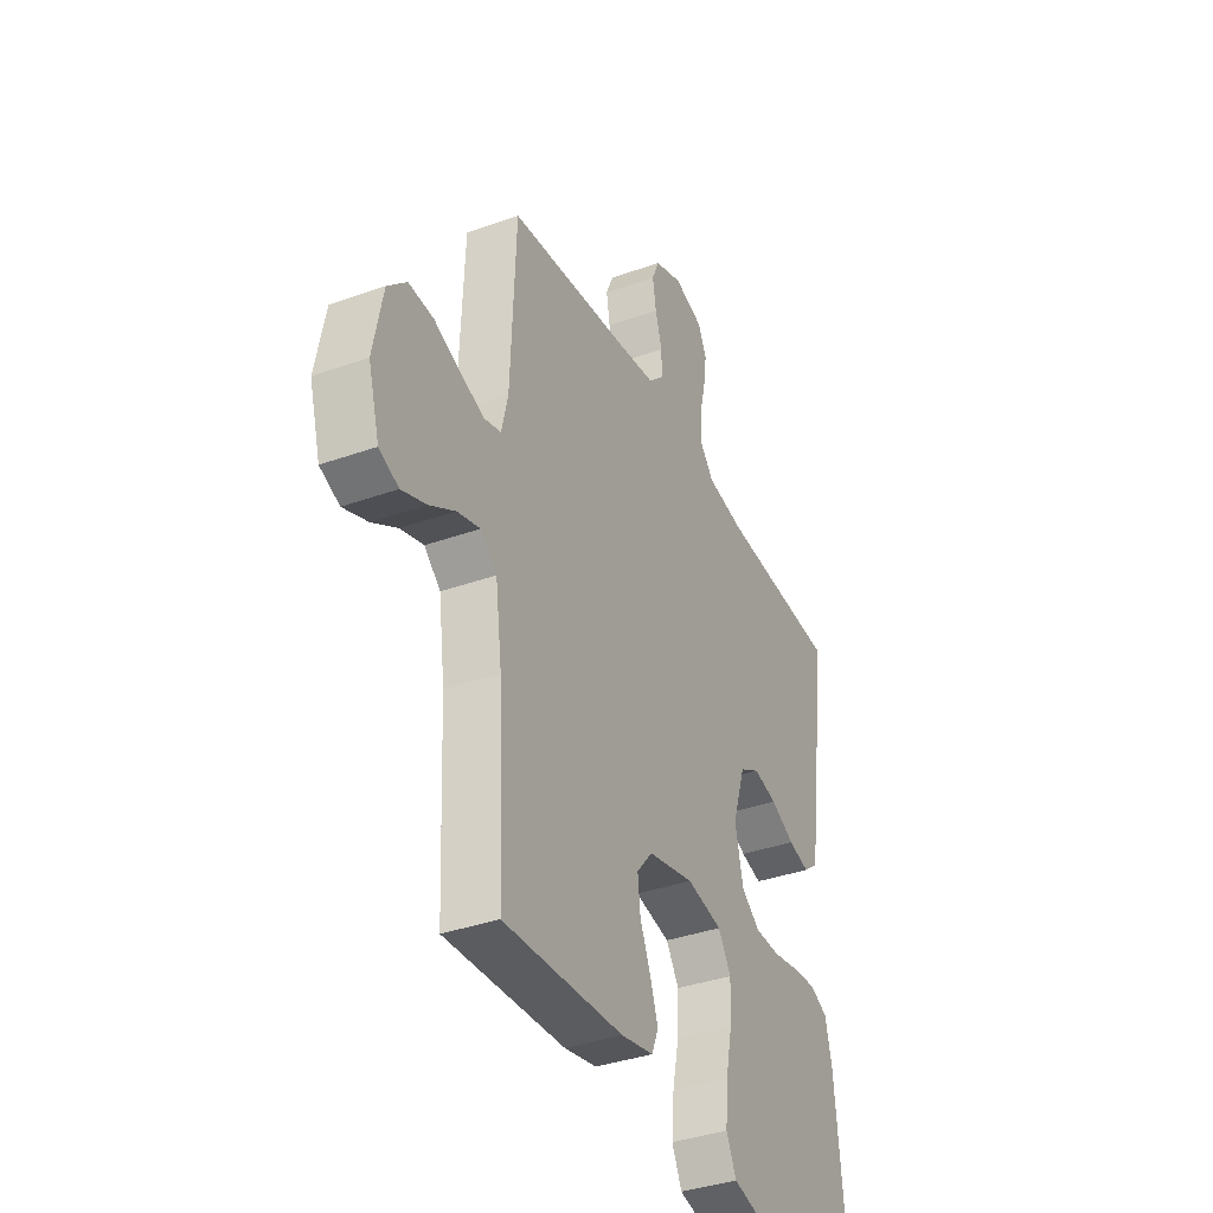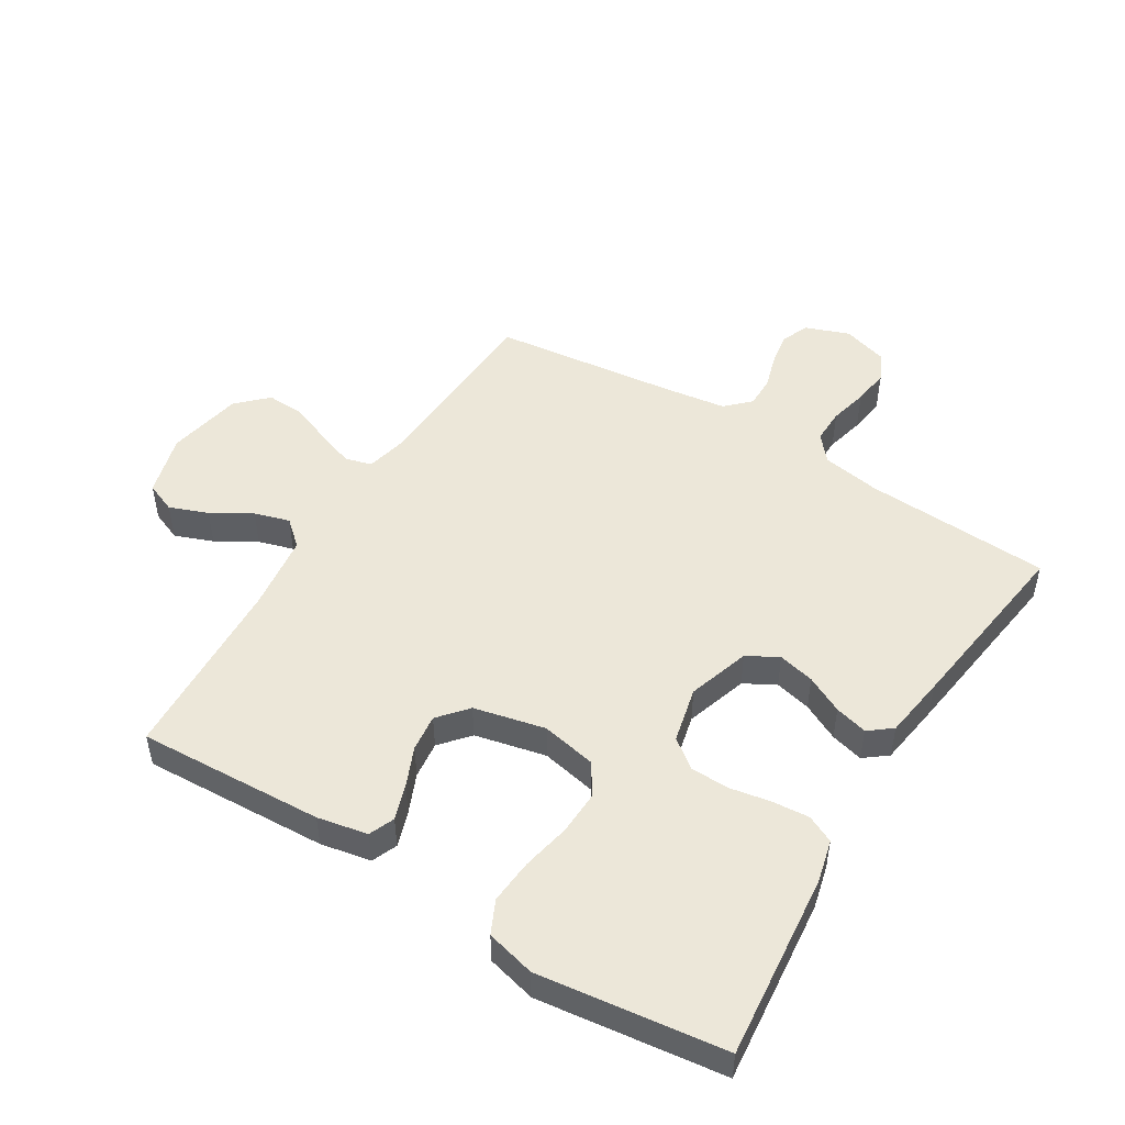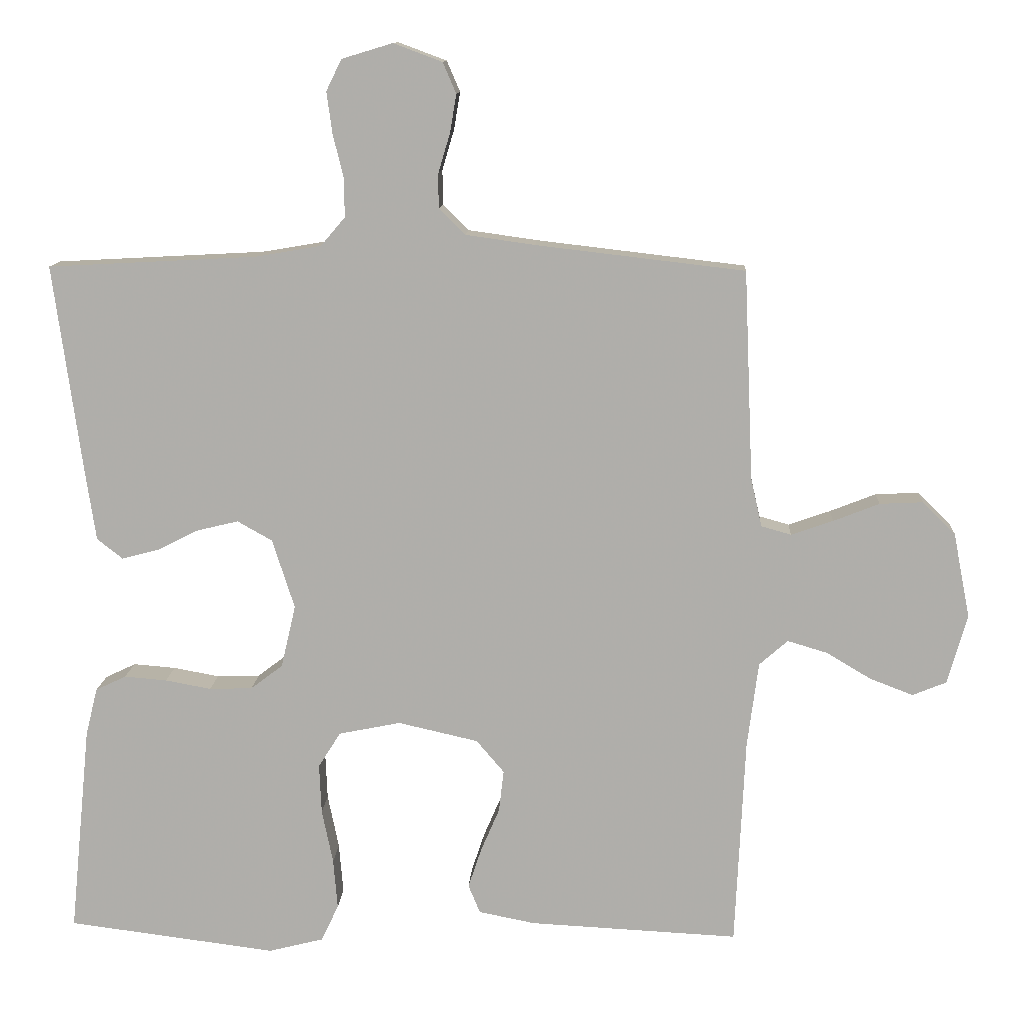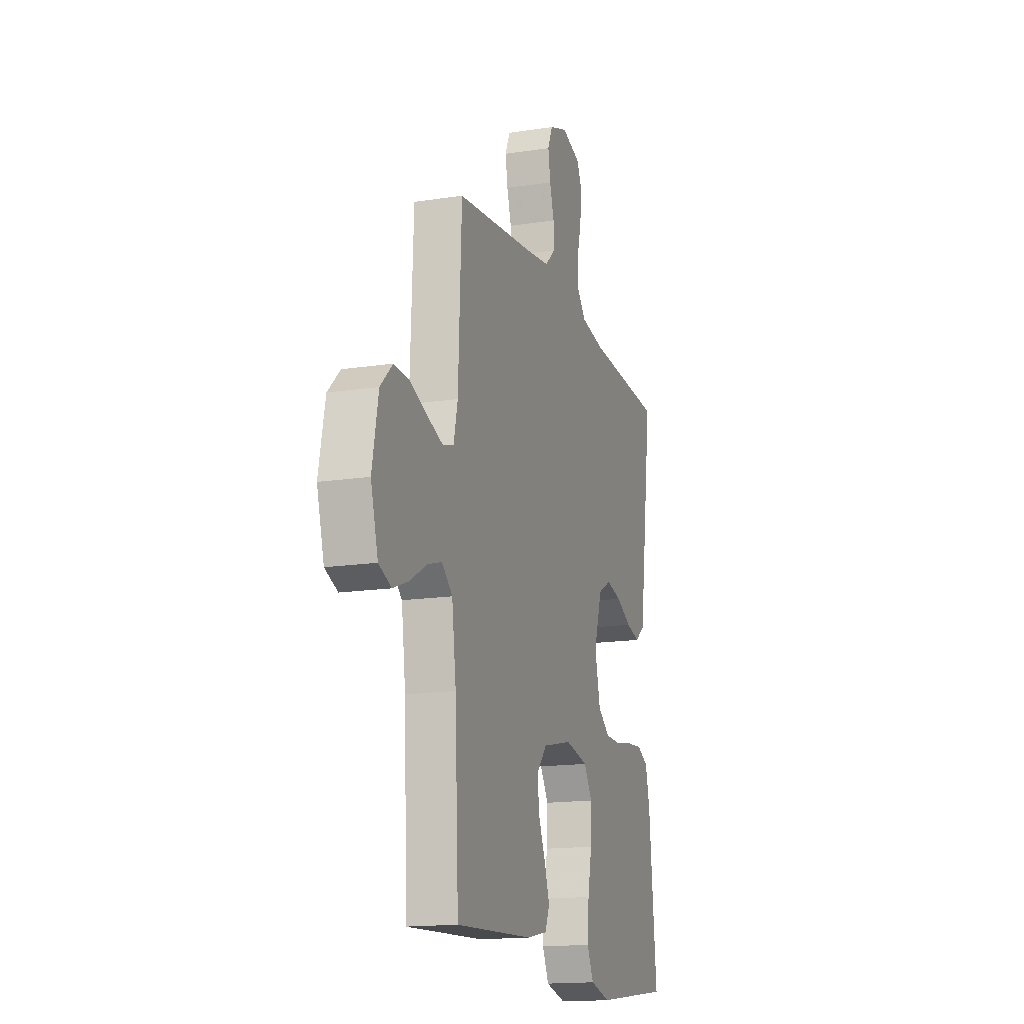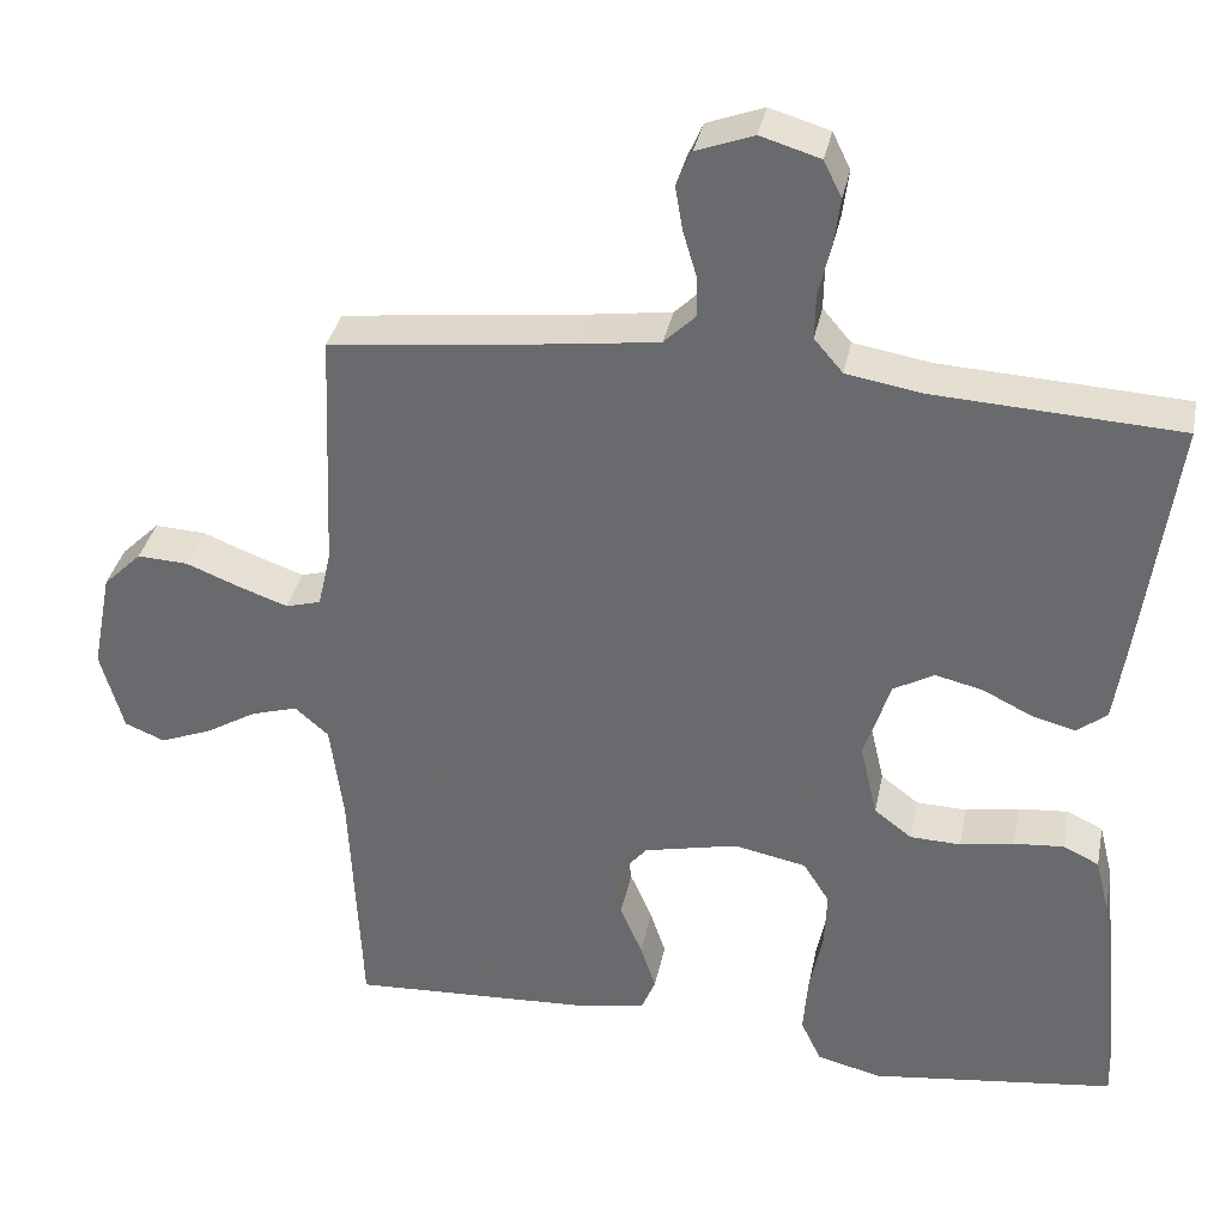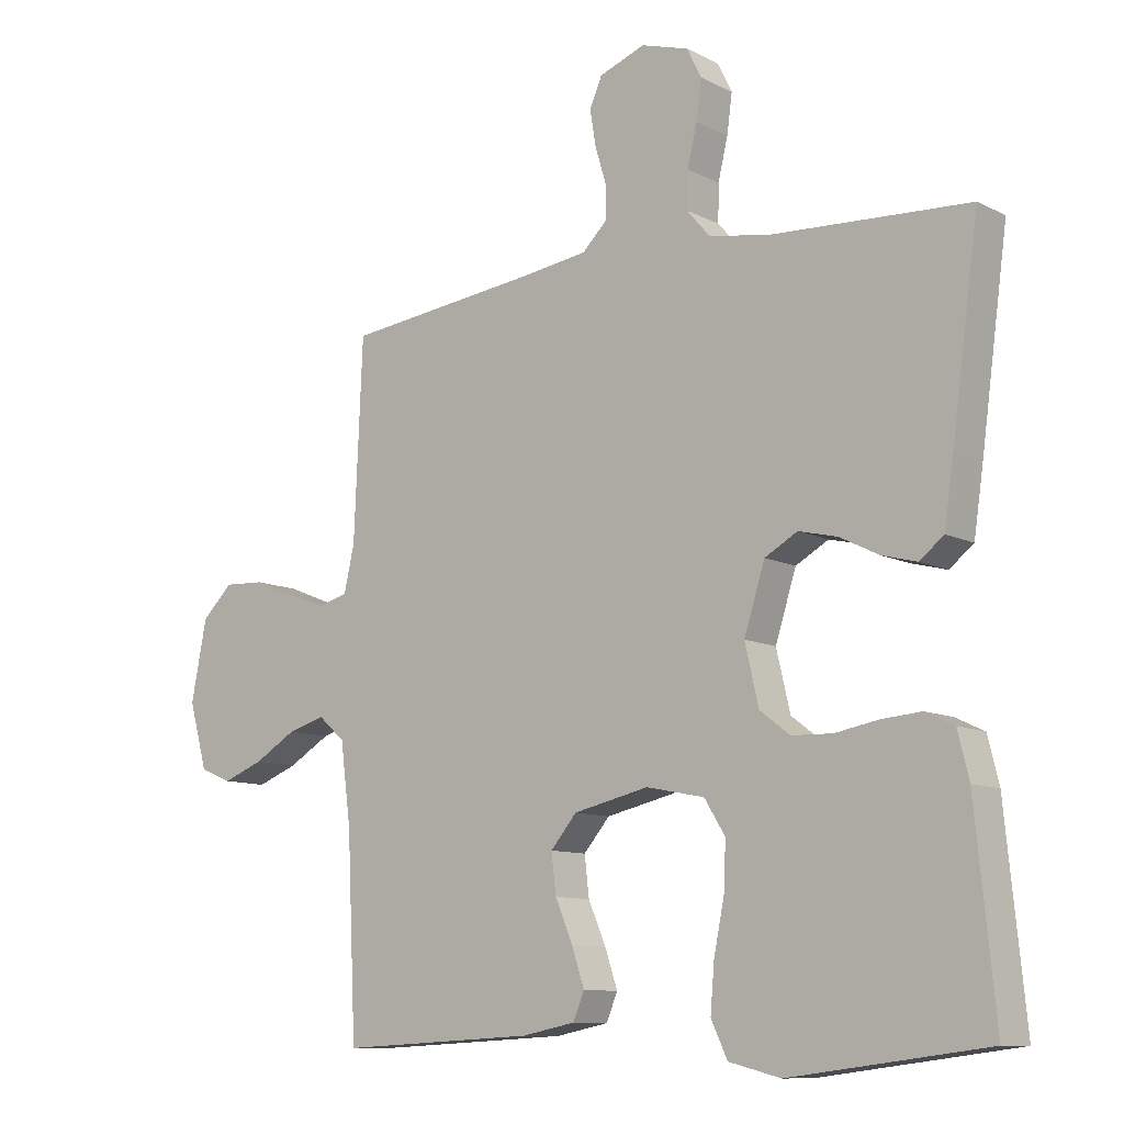
<metadata>
{"format":"obj","ext":"obj","renderer":"f3d","projection":"perspective","resolution":1024,"background":"white","views":[{"elev":-36.9,"azim":114.8,"up":"+Z"},{"elev":49.7,"azim":-148.4,"up":"+Y"},{"elev":11.8,"azim":3.2,"up":"+Z"},{"elev":-15.9,"azim":107.8,"up":"+Z"},{"elev":35.2,"azim":-168.7,"up":"+Z"},{"elev":-10.3,"azim":-141.5,"up":"+Z"}]}
</metadata>
<code>
v 0.5 0.07 0.5
v 0.513 0.07 0.2
v 0.529 0.07 0.13
v 0.572 0.07 0.118
v 0.632 0.07 0.139
v 0.698 0.07 0.165
v 0.76 0.07 0.168
v 0.807 0.07 0.122
v 0.831 0.07 0
v 0.803 0.07 -0.1
v 0.754 0.07 -0.12
v 0.692 0.07 -0.096
v 0.628 0.07 -0.058
v 0.571 0.07 -0.041
v 0.53 0.07 -0.077
v 0.514 0.07 -0.2
v 0.5 0.07 -0.5
v 0.2 0.07 -0.485
v 0.119 0.07 -0.469
v 0.102 0.07 -0.428
v 0.121 0.07 -0.371
v 0.148 0.07 -0.308
v 0.155 0.07 -0.248
v 0.115 0.07 -0.201
v 0 0.07 -0.175
v -0.089 0.07 -0.193
v -0.121 0.07 -0.244
v -0.118 0.07 -0.315
v -0.102 0.07 -0.393
v -0.096 0.07 -0.465
v -0.121 0.07 -0.518
v -0.2 0.07 -0.538
v -0.5 0.07 -0.5
v -0.47 0.07 -0.2
v -0.453 0.07 -0.131
v -0.409 0.07 -0.11
v -0.348 0.07 -0.115
v -0.282 0.07 -0.127
v -0.22 0.07 -0.125
v -0.174 0.07 -0.09
v -0.153 0.07 0
v -0.185 0.07 0.1
v -0.235 0.07 0.128
v -0.294 0.07 0.114
v -0.354 0.07 0.084
v -0.407 0.07 0.07
v -0.444 0.07 0.099
v -0.459 0.07 0.2
v -0.5 0.07 0.5
v -0.2 0.07 0.516
v -0.106 0.07 0.532
v -0.071 0.07 0.573
v -0.072 0.07 0.629
v -0.087 0.07 0.691
v -0.095 0.07 0.75
v -0.073 0.07 0.795
v 0 0.07 0.817
v 0.07 0.07 0.791
v 0.089 0.07 0.747
v 0.08 0.07 0.693
v 0.063 0.07 0.636
v 0.063 0.07 0.586
v 0.101 0.07 0.549
v 0.2 0.07 0.535
v 0.5 0 0.5
v 0.513 0 0.2
v 0.529 0 0.13
v 0.572 0 0.118
v 0.632 0 0.139
v 0.698 0 0.165
v 0.76 0 0.168
v 0.807 0 0.122
v 0.831 0 0
v 0.803 0 -0.1
v 0.754 0 -0.12
v 0.692 0 -0.096
v 0.628 0 -0.058
v 0.571 0 -0.041
v 0.53 0 -0.077
v 0.514 0 -0.2
v 0.5 0 -0.5
v 0.2 0 -0.485
v 0.119 0 -0.469
v 0.102 0 -0.428
v 0.121 0 -0.371
v 0.148 0 -0.308
v 0.155 0 -0.248
v 0.115 0 -0.201
v 0 0 -0.175
v -0.089 0 -0.193
v -0.121 0 -0.244
v -0.118 0 -0.315
v -0.102 0 -0.393
v -0.096 0 -0.465
v -0.121 0 -0.518
v -0.2 0 -0.538
v -0.5 0 -0.5
v -0.47 0 -0.2
v -0.453 0 -0.131
v -0.409 0 -0.11
v -0.348 0 -0.115
v -0.282 0 -0.127
v -0.22 0 -0.125
v -0.174 0 -0.09
v -0.153 0 0
v -0.185 0 0.1
v -0.235 0 0.128
v -0.294 0 0.114
v -0.354 0 0.084
v -0.407 0 0.07
v -0.444 0 0.099
v -0.459 0 0.2
v -0.5 0 0.5
v -0.2 0 0.516
v -0.106 0 0.532
v -0.071 0 0.573
v -0.072 0 0.629
v -0.087 0 0.691
v -0.095 0 0.75
v -0.073 0 0.795
v 0 0 0.817
v 0.07 0 0.791
v 0.089 0 0.747
v 0.08 0 0.693
v 0.063 0 0.636
v 0.063 0 0.586
v 0.101 0 0.549
v 0.2 0 0.535
f 58 59 60 61
f 56 57 58 61
f 56 61 62
f 53 54 55 56
f 52 53 56 62
f 51 52 62 63
f 47 48 49 50
f 44 45 46 47
f 43 44 47 50
f 42 43 50 51
f 35 36 37 38
f 33 34 35 38
f 33 38 39
f 32 33 39 40
f 28 29 30 31
f 27 28 31 32
f 19 20 21 22
f 17 18 19 22
f 16 17 22 23
f 15 16 23 24
f 10 11 12 13
f 10 13 14
f 9 10 14
f 8 9 14
f 5 6 7 8
f 4 5 8 14
f 3 4 14 15
f 64 1 2
f 41 42 51 63
f 27 32 40 41
f 26 27 41 63
f 25 26 63 64
f 15 24 25 64
f 2 3 15 64
f 125 124 123 122
f 125 122 121 120
f 126 125 120
f 120 119 118 117
f 126 120 117 116
f 127 126 116 115
f 114 113 112 111
f 111 110 109 108
f 114 111 108 107
f 115 114 107 106
f 102 101 100 99
f 102 99 98 97
f 103 102 97
f 104 103 97 96
f 95 94 93 92
f 96 95 92 91
f 86 85 84 83
f 86 83 82 81
f 87 86 81 80
f 88 87 80 79
f 77 76 75 74
f 78 77 74
f 78 74 73
f 78 73 72
f 72 71 70 69
f 78 72 69 68
f 79 78 68 67
f 66 65 128
f 127 115 106 105
f 105 104 96 91
f 127 105 91 90
f 128 127 90 89
f 128 89 88 79
f 128 79 67 66
f 1 65 66 2
f 2 66 67 3
f 3 67 68 4
f 4 68 69 5
f 5 69 70 6
f 6 70 71 7
f 7 71 72 8
f 8 72 73 9
f 9 73 74 10
f 10 74 75 11
f 11 75 76 12
f 12 76 77 13
f 13 77 78 14
f 14 78 79 15
f 15 79 80 16
f 16 80 81 17
f 17 81 82 18
f 18 82 83 19
f 19 83 84 20
f 20 84 85 21
f 21 85 86 22
f 22 86 87 23
f 23 87 88 24
f 24 88 89 25
f 25 89 90 26
f 26 90 91 27
f 27 91 92 28
f 28 92 93 29
f 29 93 94 30
f 30 94 95 31
f 31 95 96 32
f 32 96 97 33
f 33 97 98 34
f 34 98 99 35
f 35 99 100 36
f 36 100 101 37
f 37 101 102 38
f 38 102 103 39
f 39 103 104 40
f 40 104 105 41
f 41 105 106 42
f 42 106 107 43
f 43 107 108 44
f 44 108 109 45
f 45 109 110 46
f 46 110 111 47
f 47 111 112 48
f 48 112 113 49
f 49 113 114 50
f 50 114 115 51
f 51 115 116 52
f 52 116 117 53
f 53 117 118 54
f 54 118 119 55
f 55 119 120 56
f 56 120 121 57
f 57 121 122 58
f 58 122 123 59
f 59 123 124 60
f 60 124 125 61
f 61 125 126 62
f 62 126 127 63
f 63 127 128 64
f 64 128 65 1

</code>
